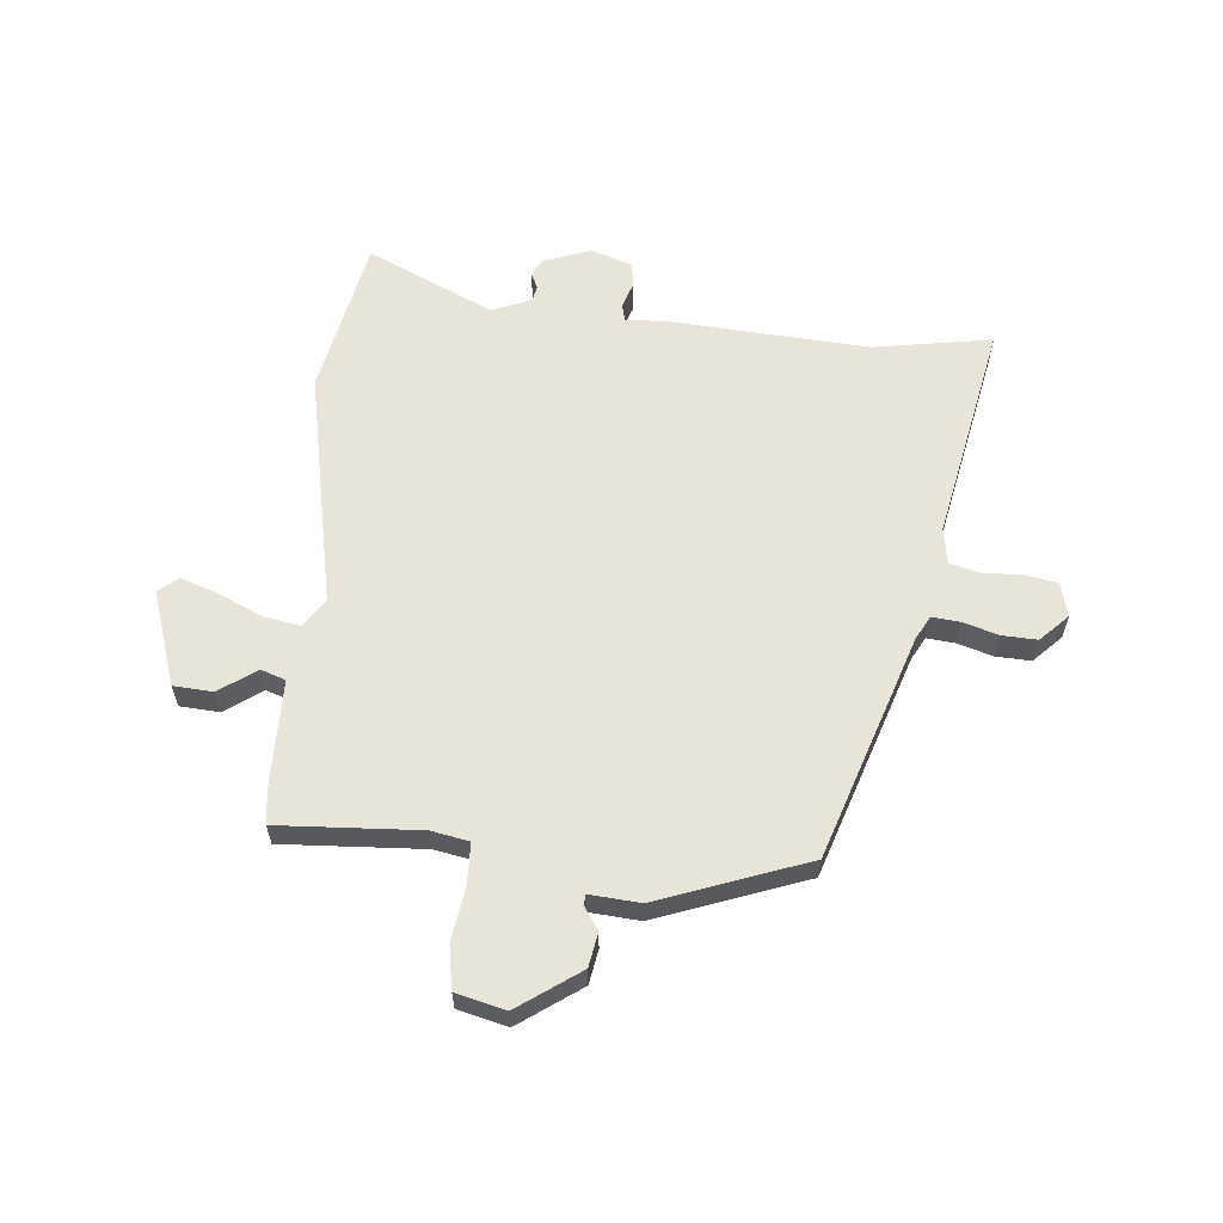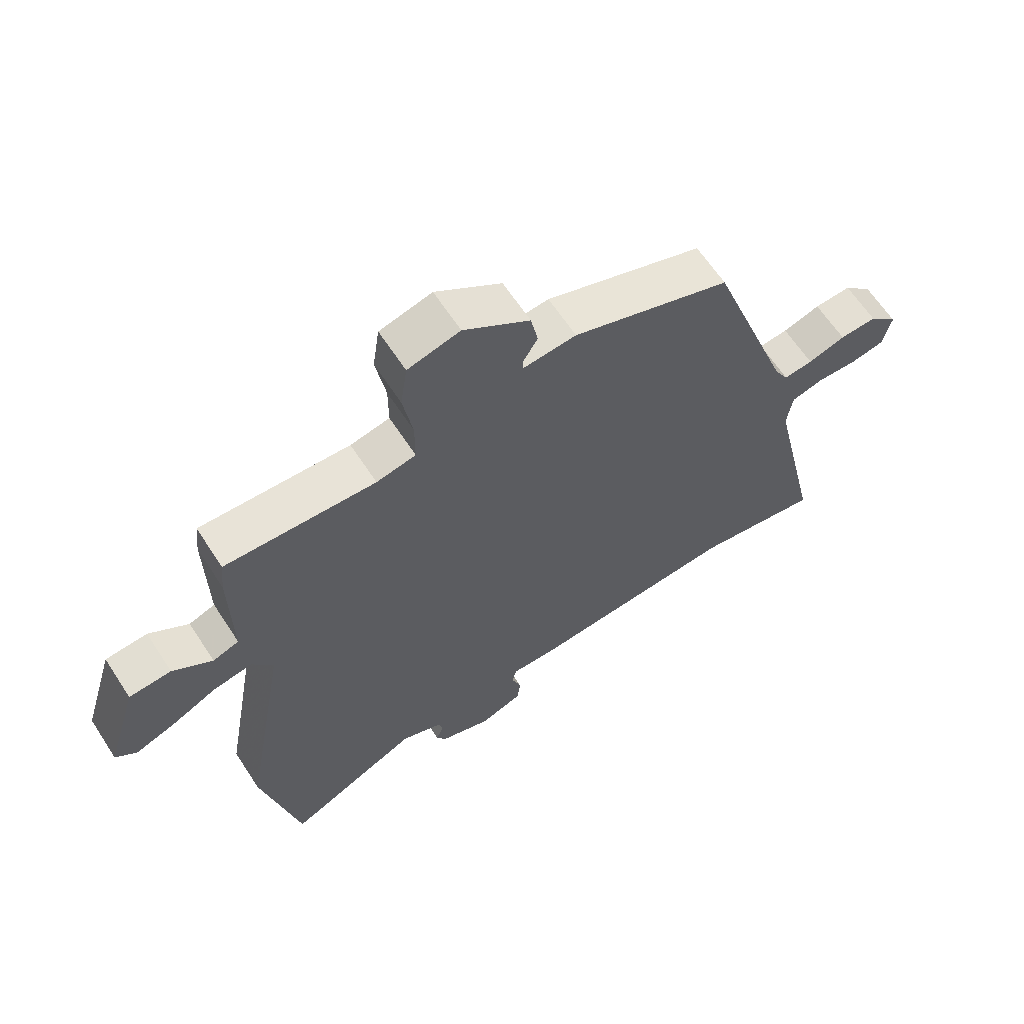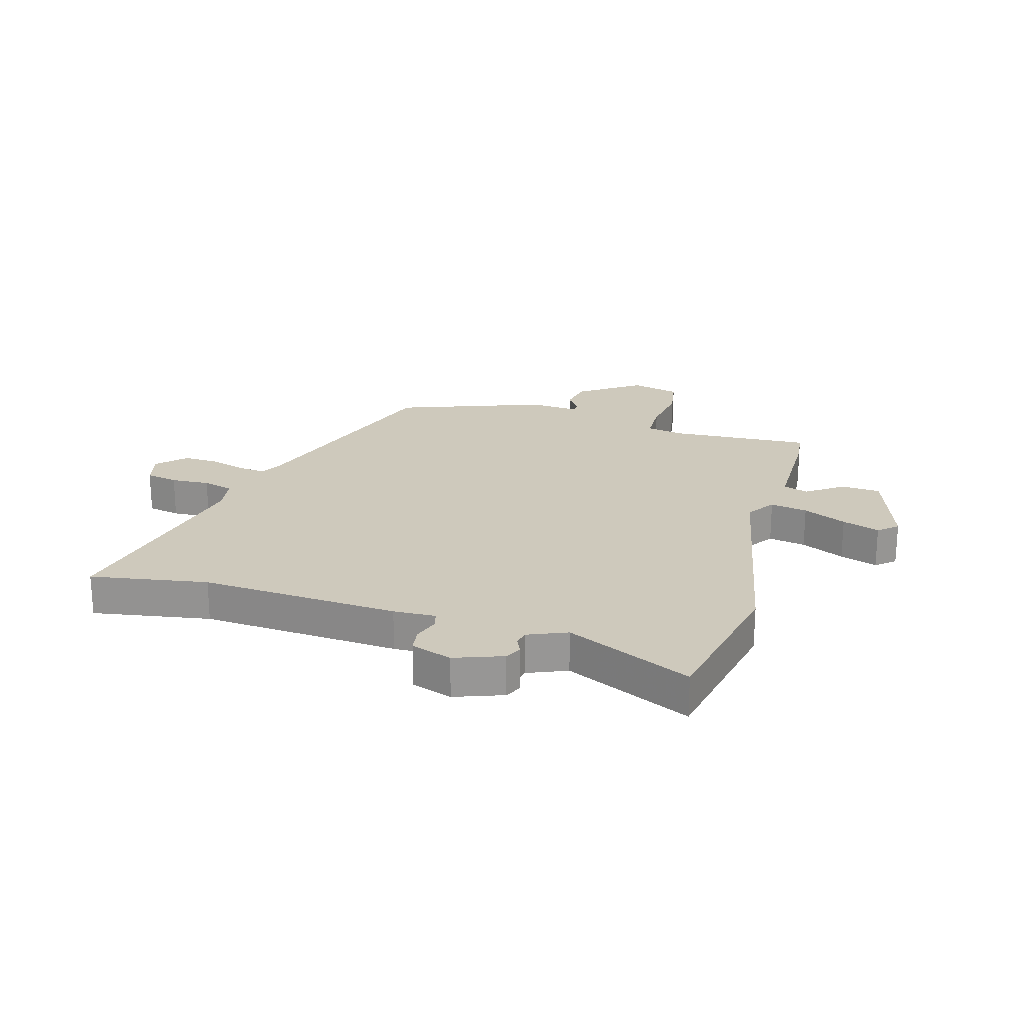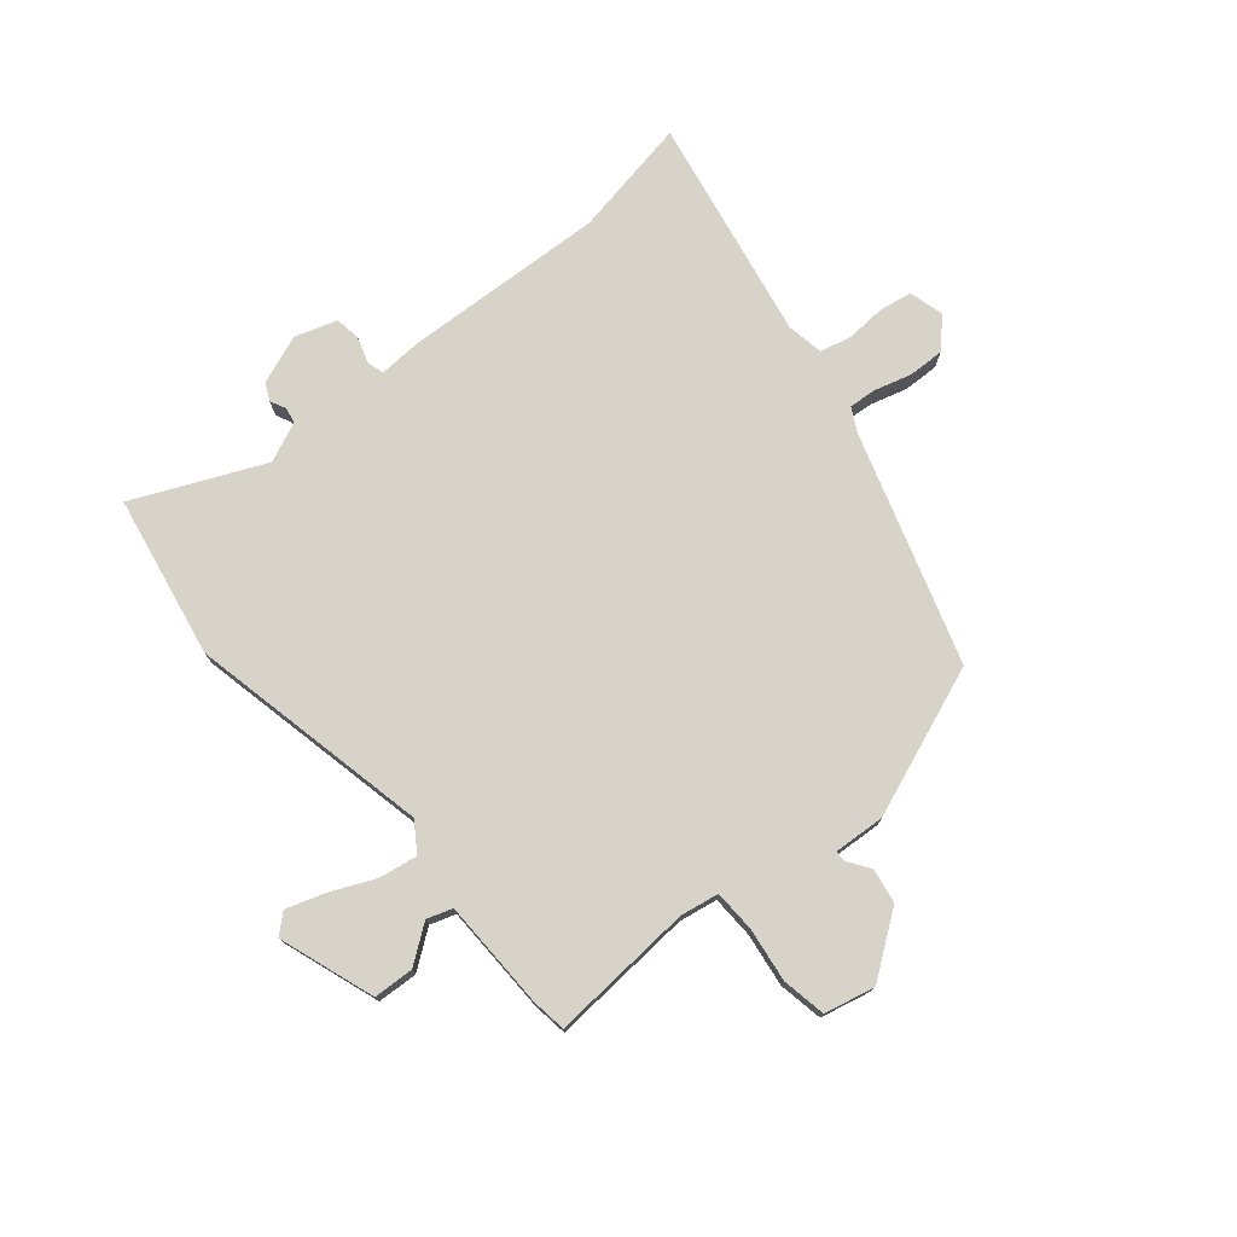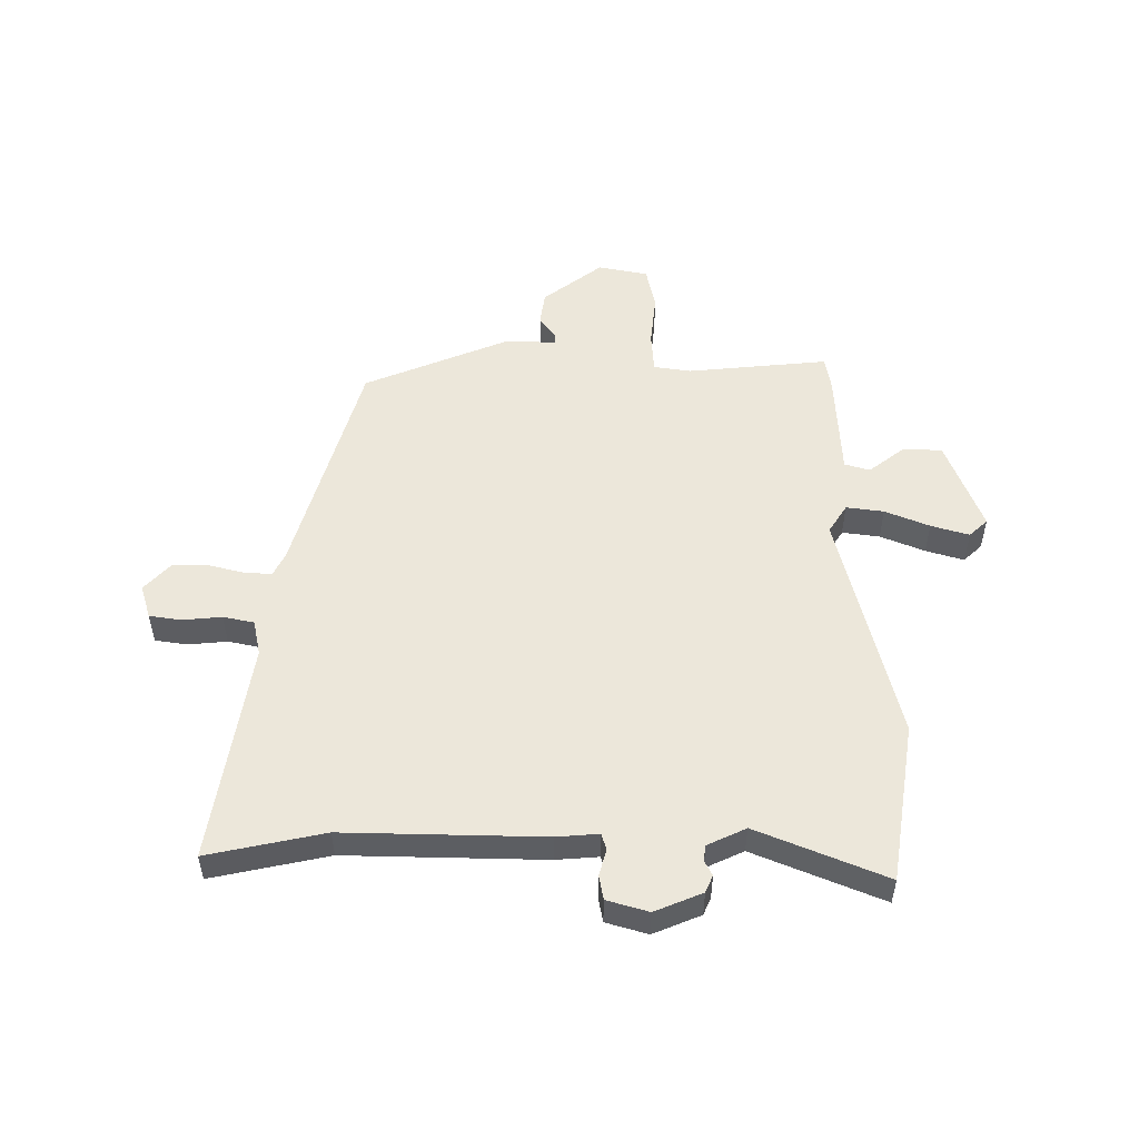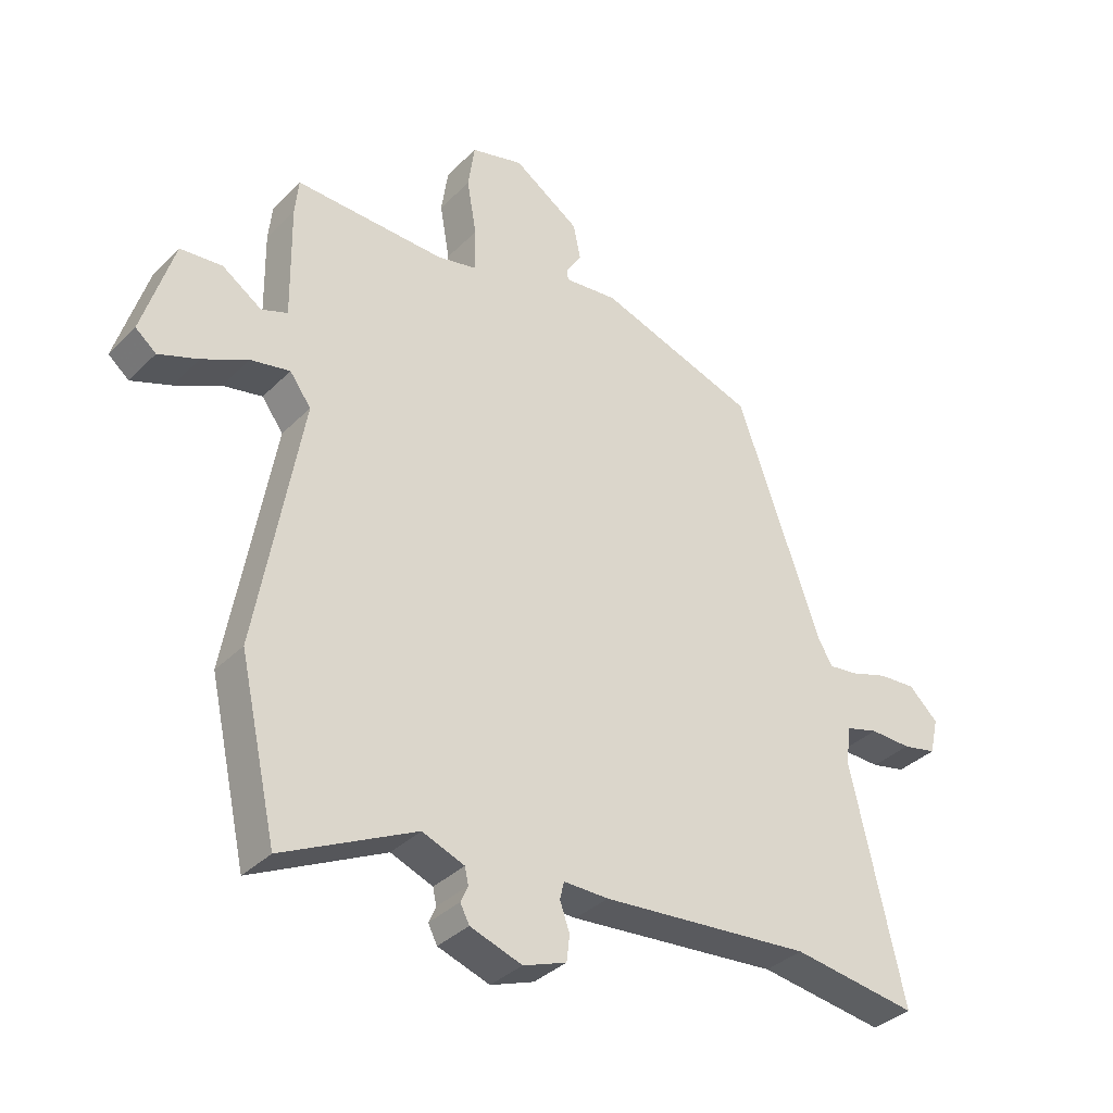
<metadata>
{"format":"obj","ext":"obj","renderer":"f3d","projection":"perspective","resolution":1024,"background":"white","views":[{"elev":60.6,"azim":3.9,"up":"+Y"},{"elev":63.2,"azim":-33.0,"up":"+Z"},{"elev":22.5,"azim":-165.2,"up":"+Y"},{"elev":75.8,"azim":-42.0,"up":"+Y"},{"elev":52.2,"azim":176.4,"up":"+Y"},{"elev":-35.4,"azim":-37.8,"up":"+Z"}]}
</metadata>
<code>
v 0.335 0.07 0.461
v 0.474 0.07 0.072
v 0.497 0.07 0.032
v 0.545 0.07 0.038
v 0.607 0.07 0.058
v 0.668 0.07 0.062
v 0.716 0.07 0.016
v 0.702 0.07 -0.044
v 0.646 0.07 -0.056
v 0.578 0.07 -0.054
v 0.525 0.07 -0.069
v 0.516 0.07 -0.132
v 0.602 0.07 -0.515
v 0.396 0.07 -0.485
v 0.05 0.07 -0.515
v -0.024 0.07 -0.514
v -0.031 0.07 -0.543
v -0.015 0.07 -0.588
v -0.02 0.07 -0.631
v -0.091 0.07 -0.657
v -0.176 0.07 -0.628
v -0.191 0.07 -0.599
v -0.179 0.07 -0.572
v -0.185 0.07 -0.545
v -0.254 0.07 -0.518
v -0.472 0.07 -0.625
v -0.534 0.07 -0.349
v -0.461 0.07 0.068
v -0.496 0.07 0.116
v -0.561 0.07 0.103
v -0.636 0.07 0.066
v -0.701 0.07 0.042
v -0.735 0.07 0.07
v -0.684 0.07 0.236
v -0.615 0.07 0.242
v -0.55 0.07 0.198
v -0.507 0.07 0.214
v -0.51 0.07 0.403
v -0.504 0.07 0.462
v -0.257 0.07 0.454
v -0.192 0.07 0.468
v -0.192 0.07 0.54
v -0.208 0.07 0.632
v -0.197 0.07 0.708
v -0.111 0.07 0.731
v -0.002 0.07 0.658
v 0.01 0.07 0.599
v -0.015 0.07 0.559
v -0.014 0.07 0.541
v 0.074 0.07 0.55
v 0.335 0 0.461
v 0.474 0 0.072
v 0.497 0 0.032
v 0.545 0 0.038
v 0.607 0 0.058
v 0.668 0 0.062
v 0.716 0 0.016
v 0.702 0 -0.044
v 0.646 0 -0.056
v 0.578 0 -0.054
v 0.525 0 -0.069
v 0.516 0 -0.132
v 0.602 0 -0.515
v 0.396 0 -0.485
v 0.05 0 -0.515
v -0.024 0 -0.514
v -0.031 0 -0.543
v -0.015 0 -0.588
v -0.02 0 -0.631
v -0.091 0 -0.657
v -0.176 0 -0.628
v -0.191 0 -0.599
v -0.179 0 -0.572
v -0.185 0 -0.545
v -0.254 0 -0.518
v -0.472 0 -0.625
v -0.534 0 -0.349
v -0.461 0 0.068
v -0.496 0 0.116
v -0.561 0 0.103
v -0.636 0 0.066
v -0.701 0 0.042
v -0.735 0 0.07
v -0.684 0 0.236
v -0.615 0 0.242
v -0.55 0 0.198
v -0.507 0 0.214
v -0.51 0 0.403
v -0.504 0 0.462
v -0.257 0 0.454
v -0.192 0 0.468
v -0.192 0 0.54
v -0.208 0 0.632
v -0.197 0 0.708
v -0.111 0 0.731
v -0.002 0 0.658
v 0.01 0 0.599
v -0.015 0 0.559
v -0.014 0 0.541
v 0.074 0 0.55
f 49 50 1 2
f 46 47 48
f 45 46 48
f 44 45 48
f 43 44 48
f 42 43 48
f 41 42 48 49
f 37 38 39 40
f 37 40 41
f 34 35 36
f 33 34 36
f 32 33 36
f 31 32 36
f 30 31 36
f 29 30 36 37
f 49 2 3
f 41 49 3
f 37 41 3
f 29 37 3
f 28 29 3
f 21 22 23
f 20 21 23
f 19 20 23
f 18 19 23
f 17 18 23
f 16 17 23 24
f 14 15 16
f 12 13 14
f 11 12 14 16
f 8 9 10
f 7 8 10
f 6 7 10
f 5 6 10
f 4 5 10
f 3 4 10 11
f 28 3 11
f 27 28 11
f 26 27 11
f 25 26 11
f 11 16 24 25
f 52 51 100 99
f 98 97 96
f 98 96 95
f 98 95 94
f 98 94 93
f 98 93 92
f 99 98 92 91
f 90 89 88 87
f 91 90 87
f 86 85 84
f 86 84 83
f 86 83 82
f 86 82 81
f 86 81 80
f 87 86 80 79
f 53 52 99
f 53 99 91
f 53 91 87
f 53 87 79
f 53 79 78
f 73 72 71
f 73 71 70
f 73 70 69
f 73 69 68
f 73 68 67
f 74 73 67 66
f 66 65 64
f 64 63 62
f 66 64 62 61
f 60 59 58
f 60 58 57
f 60 57 56
f 60 56 55
f 60 55 54
f 61 60 54 53
f 61 53 78
f 61 78 77
f 61 77 76
f 61 76 75
f 75 74 66 61
f 1 51 52 2
f 2 52 53 3
f 3 53 54 4
f 4 54 55 5
f 5 55 56 6
f 6 56 57 7
f 7 57 58 8
f 8 58 59 9
f 9 59 60 10
f 10 60 61 11
f 11 61 62 12
f 12 62 63 13
f 13 63 64 14
f 14 64 65 15
f 15 65 66 16
f 16 66 67 17
f 17 67 68 18
f 18 68 69 19
f 19 69 70 20
f 20 70 71 21
f 21 71 72 22
f 22 72 73 23
f 23 73 74 24
f 24 74 75 25
f 25 75 76 26
f 26 76 77 27
f 27 77 78 28
f 28 78 79 29
f 29 79 80 30
f 30 80 81 31
f 31 81 82 32
f 32 82 83 33
f 33 83 84 34
f 34 84 85 35
f 35 85 86 36
f 36 86 87 37
f 37 87 88 38
f 38 88 89 39
f 39 89 90 40
f 40 90 91 41
f 41 91 92 42
f 42 92 93 43
f 43 93 94 44
f 44 94 95 45
f 45 95 96 46
f 46 96 97 47
f 47 97 98 48
f 48 98 99 49
f 49 99 100 50
f 50 100 51 1

</code>
